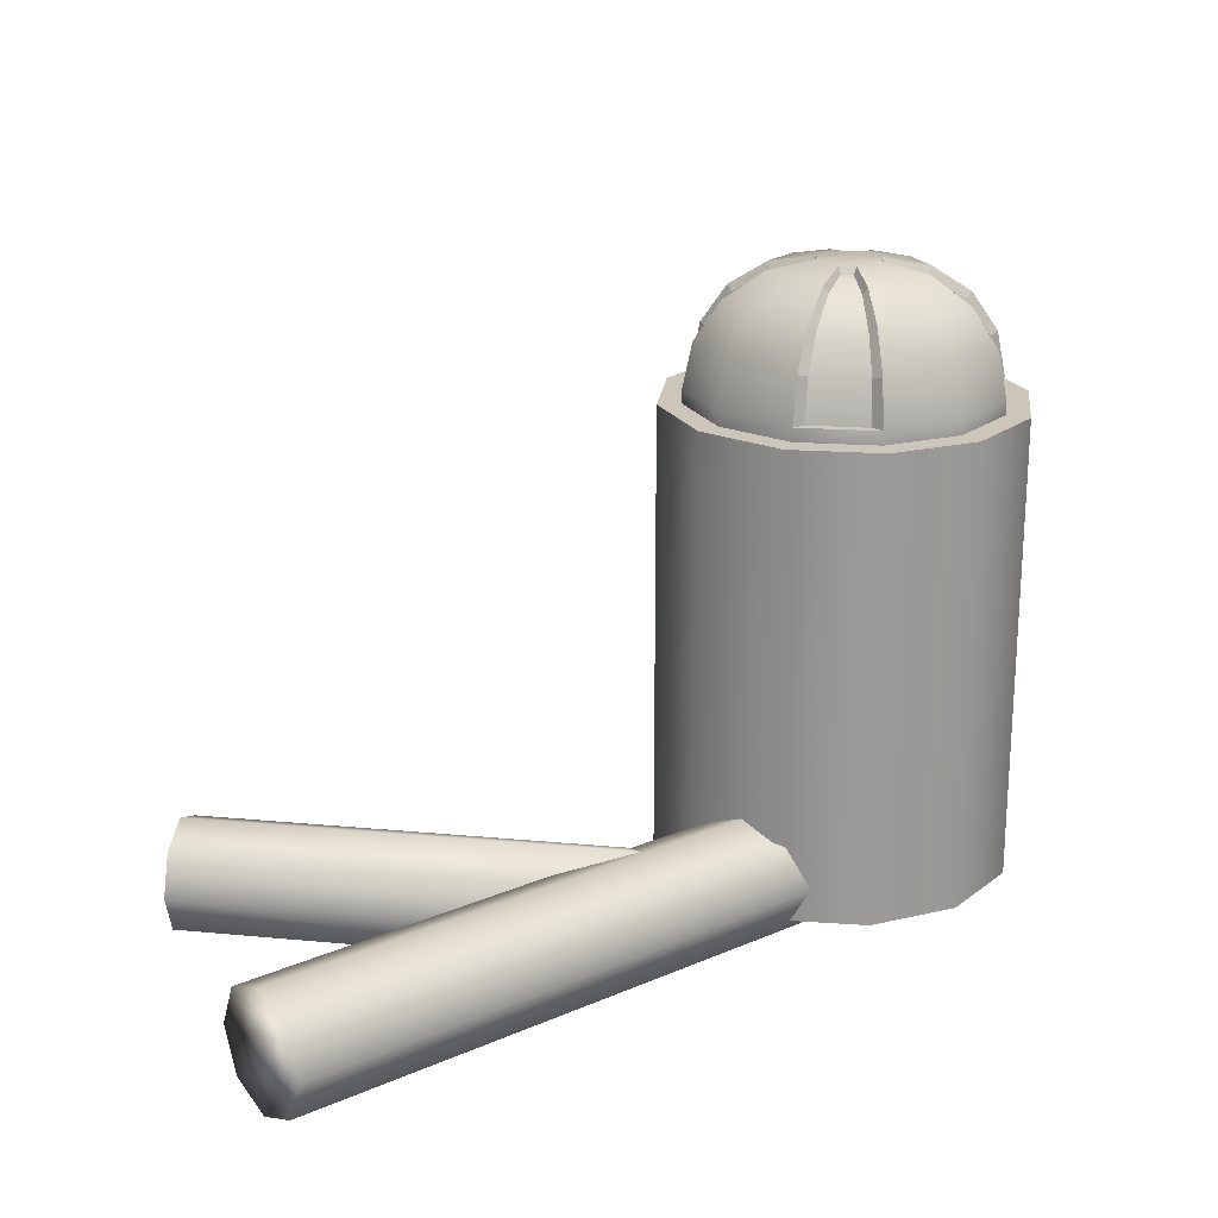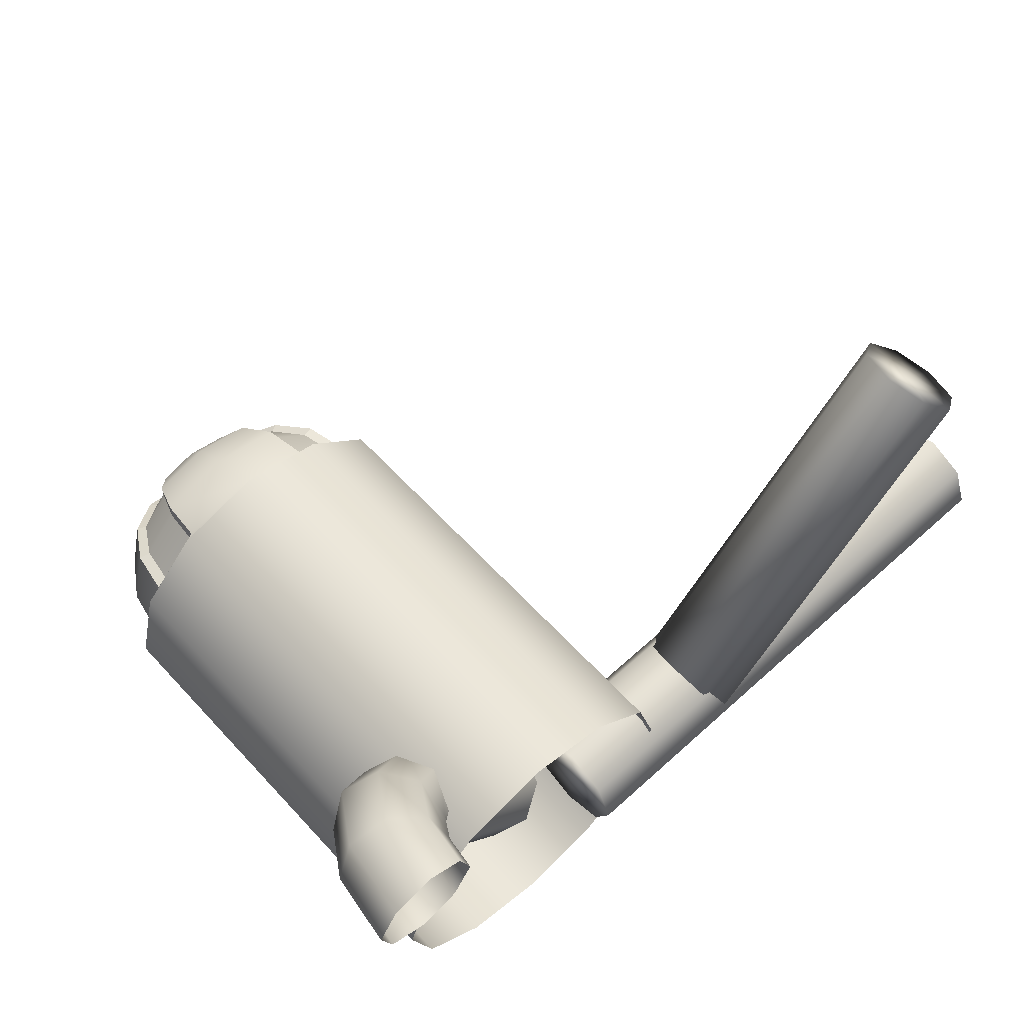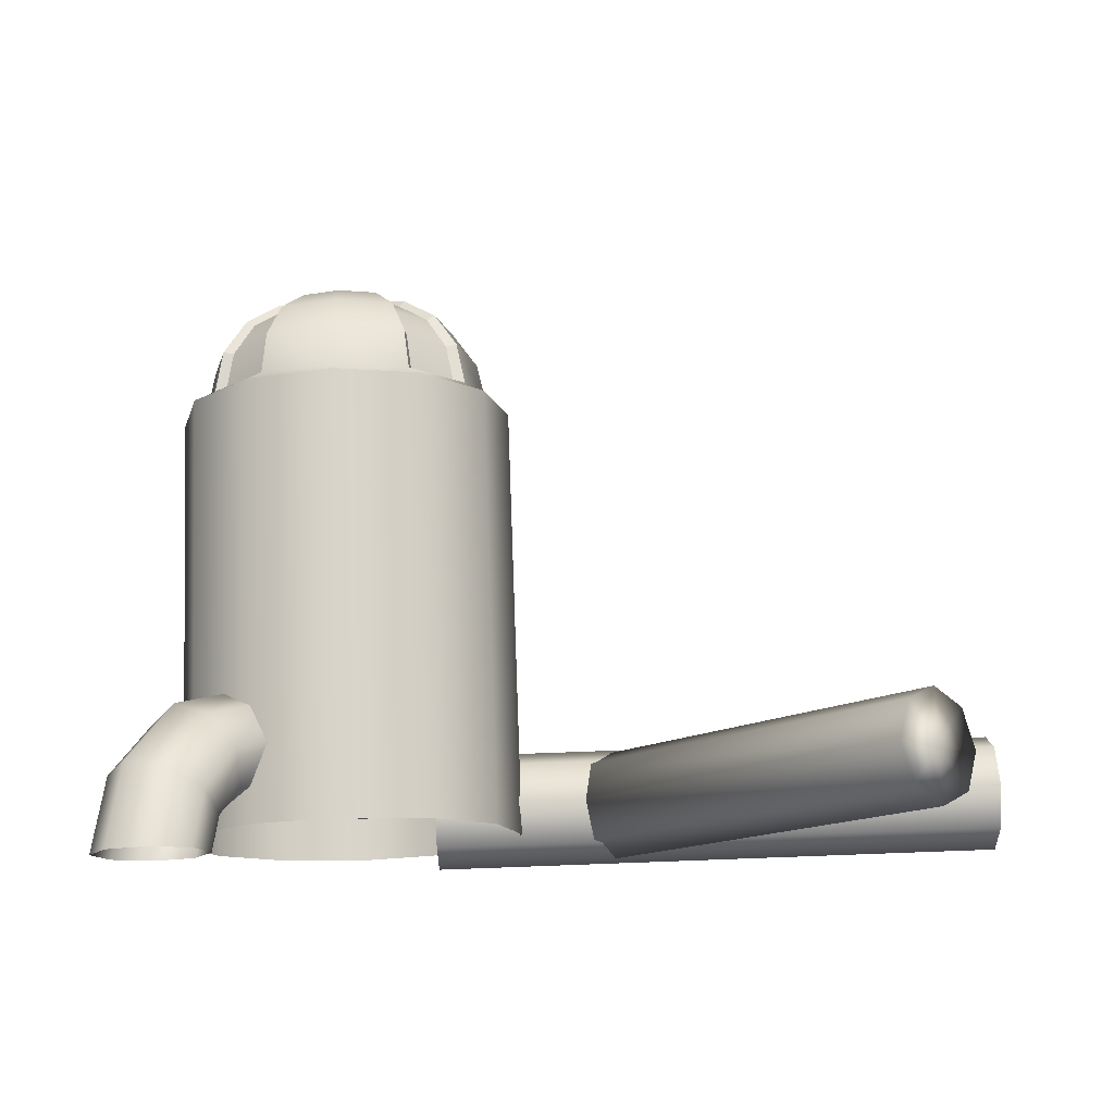
<metadata>
{"format":"obj","ext":"obj","renderer":"f3d","projection":"perspective","resolution":1024,"background":"white","views":[{"elev":20.9,"azim":142.3,"up":"+Y"},{"elev":61.8,"azim":-42.6,"up":"+Z"},{"elev":75.6,"azim":-2.1,"up":"+Z"}]}
</metadata>
<code>
g Machine_1
v -0.2392 -0.5079 -0.1388
v 0.7991 -0.539 -0.2139
v -0.2392 -0.539 -0.2139
v 0.7991 -0.5079 -0.1388
v 0.7991 -0.4327 -0.2139
v 0.7991 -0.5079 -0.2891
v 0.7991 -0.4327 -0.3203
v 0.7991 -0.3575 -0.2891
v -0.2392 -0.4327 -0.1076
v 0.7991 -0.3264 -0.2139
v 0.7991 -0.4327 -0.1076
v -0.2392 -0.3575 -0.1388
v 0.7991 -0.3575 -0.1388
v -0.2392 -0.3264 -0.2139
v -0.2392 -0.539 -0.2139
v 0.7991 -0.539 -0.2139
v 0.7991 -0.5079 -0.2891
v -0.2392 -0.5079 -0.2891
v -0.2392 -0.4327 -0.2139
v -0.2392 -0.5079 -0.1388
v -0.2392 -0.4327 -0.1076
v -0.2392 -0.3575 -0.1388
v 0.7991 -0.4327 -0.3203
v -0.2392 -0.3264 -0.2139
v -0.2392 -0.4327 -0.3203
v 0.7991 -0.3575 -0.2891
v -0.2392 -0.3575 -0.2891
v 0.7991 -0.3264 -0.2139
v 0.1906 -0.3624 -0.1916
v 0.6069 -0.3333 0.3627
v 0.07787 -0.3333 -0.2101
v 0.6585 -0.3624 0.315
v 0.6069 -0.4327 0.3627
v 0.5552 -0.3624 0.4103
v 0.5339 -0.4327 0.4301
v 0.5552 -0.503 0.4103
v 0.2315 -0.4327 -0.1903
v 0.6069 -0.5321 0.3627
v 0.6799 -0.4327 0.2952
v 0.1764 -0.503 -0.207
v 0.6585 -0.503 0.315
v 0.05778 -0.5321 -0.2319
v 0.07787 -0.3333 -0.2101
v 0.6069 -0.3333 0.3627
v 0.5552 -0.3624 0.4103
v -0.04078 -0.3624 -0.235
v 0.5339 -0.4327 0.4301
v -0.09581 -0.4327 -0.2517
v 0.5552 -0.503 0.4103
v -0.05498 -0.503 -0.2504
v 0.6069 -0.5321 0.3627
v 0.05778 -0.5321 -0.2319
v 0.1764 -0.503 -0.207
v 0.1906 -0.3624 -0.1916
v 0.2315 -0.4327 -0.1903
v -0.3411 0.5323 -0.1565
v -0.3558 0.5323 -0.1712
v -0.3201 0.5173 -0.2295
v -0.2828 0.5173 -0.1922
v -0.2855 0.475 -0.2833
v -0.229 0.475 -0.2268
v -0.2623 0.412 -0.3192
v -0.1931 0.412 -0.25
v -0.2542 0.3383 -0.3318
v -0.1805 0.3383 -0.2581
v -0.5212 0.412 -0.3192
v -0.6031 0.3383 -0.2581
v -0.5294 0.3383 -0.3318
v -0.5904 0.412 -0.25
v -0.4981 0.475 -0.2833
v -0.5545 0.475 -0.2268
v -0.4634 0.5173 -0.2295
v -0.5007 0.5173 -0.1922
v -0.4277 0.5323 -0.1712
v -0.4425 0.5323 -0.1565
v -0.5904 0.412 0.008931
v -0.5294 0.3383 0.09077
v -0.6031 0.3383 0.01707
v -0.5212 0.412 0.07814
v -0.5545 0.475 -0.01424
v -0.4981 0.475 0.0422
v -0.5007 0.5173 -0.04892
v -0.4634 0.5173 -0.01161
v -0.4425 0.5323 -0.08458
v -0.4277 0.5323 -0.06983
v -0.2623 0.412 0.07814
v -0.1805 0.3383 0.01707
v -0.2542 0.3383 0.09077
v -0.1931 0.412 0.008931
v -0.2855 0.475 0.0422
v -0.229 0.475 -0.01424
v -0.3201 0.5173 -0.01161
v -0.2828 0.5173 -0.04892
v -0.3558 0.5323 -0.06983
v -0.3411 0.5323 -0.08458
v -0.3452 0.5453 -0.1474
v -0.3411 0.5323 -0.1565
v -0.2828 0.5173 -0.1922
v -0.2741 0.5295 -0.1885
v -0.3238 0.5295 -0.2382
v -0.3201 0.5173 -0.2295
v -0.3558 0.5323 -0.1712
v -0.3649 0.5453 -0.1671
v -0.3649 0.5453 -0.1671
v -0.3558 0.5323 -0.1712
v -0.3411 0.5323 -0.1565
v -0.3452 0.5453 -0.1474
v -0.2741 0.5295 -0.1885
v -0.2828 0.5173 -0.1922
v -0.229 0.475 -0.2268
v -0.2137 0.4845 -0.2233
v -0.289 0.4845 -0.2986
v -0.2855 0.475 -0.2833
v -0.3201 0.5173 -0.2295
v -0.3238 0.5295 -0.2382
v -0.2137 0.4845 -0.2233
v -0.229 0.475 -0.2268
v -0.1931 0.412 -0.25
v -0.1734 0.4172 -0.2466
v -0.2657 0.4172 -0.3389
v -0.2623 0.412 -0.3192
v -0.2855 0.475 -0.2833
v -0.289 0.4845 -0.2986
v -0.1734 0.4172 -0.2466
v -0.1931 0.412 -0.25
v -0.1805 0.3383 -0.2581
v -0.1593 0.3378 -0.2548
v -0.1593 0.3378 -0.2548
v -0.1805 0.3383 -0.2581
v -0.2542 0.3383 -0.3318
v -0.2575 0.3378 -0.353
v -0.2575 0.3378 -0.353
v -0.2542 0.3383 -0.3318
v -0.2623 0.412 -0.3192
v -0.2657 0.4172 -0.3389
v -0.5178 0.4172 -0.3389
v -0.5212 0.412 -0.3192
v -0.5294 0.3383 -0.3318
v -0.526 0.3378 -0.353
v -0.526 0.3378 -0.353
v -0.5294 0.3383 -0.3318
v -0.6031 0.3383 -0.2581
v -0.6243 0.3378 -0.2548
v -0.6243 0.3378 -0.2548
v -0.6031 0.3383 -0.2581
v -0.5904 0.412 -0.25
v -0.6101 0.4172 -0.2466
v -0.4945 0.4845 -0.2986
v -0.4981 0.475 -0.2833
v -0.5212 0.412 -0.3192
v -0.5178 0.4172 -0.3389
v -0.6101 0.4172 -0.2466
v -0.5904 0.412 -0.25
v -0.5545 0.475 -0.2268
v -0.5698 0.4845 -0.2233
v -0.4186 0.5453 -0.1671
v -0.4277 0.5323 -0.1712
v -0.4634 0.5173 -0.2295
v -0.4597 0.5295 -0.2382
v -0.5095 0.5295 -0.1885
v -0.5007 0.5173 -0.1922
v -0.4425 0.5323 -0.1565
v -0.4383 0.5453 -0.1474
v -0.4383 0.5453 -0.1474
v -0.4425 0.5323 -0.1565
v -0.4277 0.5323 -0.1712
v -0.4186 0.5453 -0.1671
v -0.4597 0.5295 -0.2382
v -0.4634 0.5173 -0.2295
v -0.4981 0.475 -0.2833
v -0.4945 0.4845 -0.2986
v -0.5698 0.4845 -0.2233
v -0.5545 0.475 -0.2268
v -0.5007 0.5173 -0.1922
v -0.5095 0.5295 -0.1885
v -0.6101 0.4172 0.005528
v -0.5904 0.412 0.008931
v -0.6031 0.3383 0.01707
v -0.6243 0.3378 0.0137
v -0.6243 0.3378 0.0137
v -0.6031 0.3383 0.01707
v -0.5294 0.3383 0.09077
v -0.526 0.3378 0.112
v -0.526 0.3378 0.112
v -0.5294 0.3383 0.09077
v -0.5212 0.412 0.07814
v -0.5178 0.4172 0.09781
v -0.5698 0.4845 -0.01775
v -0.5545 0.475 -0.01424
v -0.5904 0.412 0.008931
v -0.6101 0.4172 0.005528
v -0.5178 0.4172 0.09781
v -0.5212 0.412 0.07814
v -0.4981 0.475 0.0422
v -0.4945 0.4845 0.0575
v -0.4383 0.5453 -0.09368
v -0.4425 0.5323 -0.08458
v -0.5007 0.5173 -0.04892
v -0.5095 0.5295 -0.05258
v -0.4597 0.5295 -0.002842
v -0.4634 0.5173 -0.01161
v -0.4277 0.5323 -0.06983
v -0.4186 0.5453 -0.07402
v -0.4186 0.5453 -0.07402
v -0.4277 0.5323 -0.06983
v -0.4425 0.5323 -0.08458
v -0.4383 0.5453 -0.09368
v -0.5095 0.5295 -0.05258
v -0.5007 0.5173 -0.04892
v -0.5545 0.475 -0.01424
v -0.5698 0.4845 -0.01775
v -0.4945 0.4845 0.0575
v -0.4981 0.475 0.0422
v -0.4634 0.5173 -0.01161
v -0.4597 0.5295 -0.002842
v -0.2657 0.4172 0.09781
v -0.2623 0.412 0.07814
v -0.2542 0.3383 0.09077
v -0.2575 0.3378 0.112
v -0.2575 0.3378 0.112
v -0.2542 0.3383 0.09077
v -0.1805 0.3383 0.01707
v -0.1593 0.3378 0.0137
v -0.1593 0.3378 0.0137
v -0.1805 0.3383 0.01707
v -0.1931 0.412 0.008931
v -0.1734 0.4172 0.005528
v -0.289 0.4845 0.0575
v -0.2855 0.475 0.0422
v -0.2623 0.412 0.07814
v -0.2657 0.4172 0.09781
v -0.1734 0.4172 0.005528
v -0.1931 0.412 0.008931
v -0.229 0.475 -0.01424
v -0.2137 0.4845 -0.01775
v -0.3649 0.5453 -0.07402
v -0.3558 0.5323 -0.06983
v -0.3201 0.5173 -0.01161
v -0.3238 0.5295 -0.002842
v -0.2741 0.5295 -0.05258
v -0.2828 0.5173 -0.04892
v -0.3411 0.5323 -0.08458
v -0.3452 0.5453 -0.09368
v -0.3452 0.5453 -0.09368
v -0.3411 0.5323 -0.08458
v -0.3558 0.5323 -0.06983
v -0.3649 0.5453 -0.07402
v -0.3238 0.5295 -0.002842
v -0.3201 0.5173 -0.01161
v -0.2855 0.475 0.0422
v -0.289 0.4845 0.0575
v -0.2137 0.4845 -0.01775
v -0.229 0.475 -0.01424
v -0.2828 0.5173 -0.04892
v -0.2741 0.5295 -0.05258
v -0.6874 -0.5453 0.3294
v -0.7616 -0.5453 0.3082
v -0.7364 -0.394 0.2764
v -0.6647 -0.4088 0.3007
v -0.62 -0.5453 0.2919
v -0.6676 -0.2833 0.1897
v -0.6032 -0.4444 0.2707
v -0.5988 -0.5453 0.2177
v -0.6026 -0.3089 0.2225
v -0.5736 -0.2428 0.07124
v -0.5879 -0.4801 0.204
v -0.6362 -0.5453 0.1502
v -0.6279 -0.4948 0.1396
v -0.5573 -0.3706 0.2129
v -0.5582 -0.4324 0.1666
v -0.6049 -0.4579 0.1107
v -0.5177 -0.2723 0.1156
v -0.5177 -0.4149 0.1156
v -0.5736 -0.4444 0.07124
v -0.3712 -0.4444 -0.1837
v -0.3154 -0.4149 -0.1394
v -0.4946 -0.3436 0.1339
v -0.2922 -0.3436 -0.121
v -0.3154 -0.2723 -0.1394
v -0.3712 -0.2428 -0.1837
v -0.7105 -0.5453 0.129
v -0.6362 -0.5453 0.1502
v -0.6279 -0.4948 0.1396
v -0.6996 -0.4801 0.1153
v -0.7779 -0.5453 0.1665
v -0.6049 -0.4579 0.1107
v -0.7611 -0.4444 0.1454
v -0.7991 -0.5453 0.2407
v -0.6699 -0.4324 0.07797
v -0.5736 -0.4444 0.07124
v -0.7764 -0.4088 0.2121
v -0.7616 -0.5453 0.3082
v -0.7364 -0.394 0.2764
v -0.7152 -0.3706 0.08753
v -0.7143 -0.3089 0.1338
v -0.6676 -0.2833 0.1897
v -0.6294 -0.4149 0.02691
v -0.6294 -0.2723 0.02691
v -0.5736 -0.2428 0.07124
v -0.3712 -0.2428 -0.1837
v -0.4271 -0.2723 -0.228
v -0.6525 -0.3436 0.00855
v -0.4502 -0.3436 -0.2464
v -0.4271 -0.4149 -0.228
v -0.3712 -0.4444 -0.1837
v -0.1237 -0.4904 -0.2753
v -0.1237 0.3144 -0.2753
v -0.237 0.3144 -0.3886
v -0.237 -0.4904 -0.3886
v -0.0822 -0.4904 -0.1205
v -0.3918 0.3144 -0.4301
v -0.0822 0.3144 -0.1205
v -0.3918 -0.4904 -0.4301
v -0.1237 -0.4904 0.03425
v -0.5465 0.3144 -0.3886
v -0.1237 0.3144 0.03425
v -0.5465 -0.4904 -0.3886
v -0.237 -0.4904 0.1476
v -0.6598 0.3144 -0.2753
v -0.237 0.3144 0.1476
v -0.6598 -0.4904 -0.2753
v -0.3918 -0.4904 0.189
v -0.7013 0.3144 -0.1205
v -0.3918 0.3144 0.189
v -0.7013 -0.4904 -0.1205
v -0.5465 -0.4904 0.1476
v -0.6598 0.3144 0.03425
v -0.5465 0.3144 0.1476
v -0.6598 -0.4904 0.03425
v -0.1237 0.3144 -0.2753
v -0.1593 0.3144 -0.2548
v -0.2575 0.3144 -0.353
v -0.237 0.3144 -0.3886
v -0.0822 0.3144 -0.1205
v -0.3918 0.3144 -0.389
v -0.1233 0.3144 -0.1205
v -0.3918 0.3144 -0.4301
v -0.1237 0.3144 0.03425
v -0.526 0.3144 -0.353
v -0.1593 0.3144 0.0137
v -0.5465 0.3144 -0.3886
v -0.237 0.3144 0.1476
v -0.6243 0.3144 -0.2548
v -0.2575 0.3144 0.112
v -0.6598 0.3144 -0.2753
v -0.3918 0.3144 0.189
v -0.6602 0.3144 -0.1205
v -0.3918 0.3144 0.1479
v -0.7013 0.3144 -0.1205
v -0.5465 0.3144 0.1476
v -0.6243 0.3144 0.0137
v -0.526 0.3144 0.112
v -0.6598 0.3144 0.03425
v -0.1593 0.3378 -0.2548
v -0.1396 0.4172 -0.1205
v -0.1734 0.4172 -0.2466
v -0.1862 0.4845 -0.1205
v -0.2137 0.4845 -0.2233
v -0.2559 0.5295 -0.1205
v -0.2741 0.5295 -0.1885
v -0.338 0.5453 -0.1205
v -0.3452 0.5453 -0.1474
v -0.3918 0.5453 -0.1205
v -0.3649 0.5453 -0.1671
v -0.3452 0.5453 -0.09368
v -0.3649 0.5453 -0.07402
v -0.3918 0.5453 -0.06682
v -0.2741 0.5295 -0.05258
v -0.2137 0.4845 -0.01775
v -0.1734 0.4172 0.005528
v -0.3238 0.5295 -0.002842
v -0.1233 0.3378 -0.1205
v -0.1593 0.3378 0.0137
v -0.3918 0.5295 0.01537
v -0.289 0.4845 0.0575
v -0.4186 0.5453 -0.07402
v -0.4597 0.5295 -0.002842
v -0.4383 0.5453 -0.09368
v -0.3918 0.4845 0.08504
v -0.2657 0.4172 0.09781
v -0.4945 0.4845 0.0575
v -0.3918 0.4172 0.1316
v -0.5178 0.4172 0.09781
v -0.2575 0.3378 0.112
v -0.3918 0.3378 0.1479
v -0.526 0.3378 0.112
v -0.4455 0.5453 -0.1205
v -0.5095 0.5295 -0.05258
v -0.5277 0.5295 -0.1205
v -0.5698 0.4845 -0.01775
v -0.4383 0.5453 -0.1474
v -0.4186 0.5453 -0.1671
v -0.5095 0.5295 -0.1885
v -0.5973 0.4845 -0.1205
v -0.6101 0.4172 0.005528
v -0.5698 0.4845 -0.2233
v -0.3918 0.5453 -0.1743
v -0.4597 0.5295 -0.2382
v -0.6439 0.4172 -0.1205
v -0.6101 0.4172 -0.2466
v -0.6243 0.3378 0.0137
v -0.3918 0.5295 -0.2564
v -0.3238 0.5295 -0.2382
v -0.4945 0.4845 -0.2986
v -0.6602 0.3378 -0.1205
v -0.6243 0.3378 -0.2548
v -0.3918 0.4845 -0.3261
v -0.289 0.4845 -0.2986
v -0.5178 0.4172 -0.3389
v -0.3918 0.4172 -0.3727
v -0.2657 0.4172 -0.3389
v -0.526 0.3378 -0.353
v -0.3918 0.3378 -0.389
v -0.2575 0.3378 -0.353
v -0.6602 0.3144 -0.1205
v -0.6243 0.3144 -0.2548
v -0.6243 0.3144 0.0137
v -0.526 0.3144 -0.353
v -0.3918 0.3144 -0.389
v -0.526 0.3144 0.112
v -0.2575 0.3144 -0.353
v -0.1593 0.3144 -0.2548
v -0.3918 0.3144 0.1479
v -0.1233 0.3144 -0.1205
v -0.2575 0.3144 0.112
v -0.1593 0.3144 0.0137
g Machine_1_0
f 3 2 1
f 2 4 1
f 2 5 4
f 6 5 2
f 7 5 6
f 8 5 7
f 1 4 9
f 10 5 8
f 4 11 9
f 4 5 11
f 9 11 12
f 13 5 10
f 11 5 13
f 11 13 12
f 13 10 14
f 12 13 14
f 17 16 15
f 18 17 15
f 15 19 18
f 20 19 15
f 21 19 20
f 22 19 21
f 23 17 18
f 24 19 22
f 25 23 18
f 18 19 25
f 26 23 25
f 27 19 24
f 25 19 27
f 27 26 25
f 24 28 27
f 28 26 27
f 31 30 29
f 30 32 29
f 30 33 32
f 34 33 30
f 35 33 34
f 36 33 35
f 29 32 37
f 38 33 36
f 32 39 37
f 32 33 39
f 37 39 40
f 41 33 38
f 39 33 41
f 39 41 40
f 41 38 42
f 40 41 42
f 45 44 43
f 46 45 43
f 47 45 46
f 48 47 46
f 49 47 48
f 50 49 48
f 50 48 46
f 51 49 50
f 52 51 50
f 52 50 46
f 52 46 43
f 53 52 43
f 53 43 54
f 54 55 53
f 58 57 56
f 59 58 56
f 60 58 59
f 61 60 59
f 62 60 61
f 63 62 61
f 64 62 63
f 65 64 63
f 68 67 66
f 67 69 66
f 66 69 70
f 69 71 70
f 70 71 72
f 71 73 72
f 72 73 74
f 73 75 74
f 78 77 76
f 77 79 76
f 76 79 80
f 79 81 80
f 80 81 82
f 81 83 82
f 82 83 84
f 83 85 84
f 88 87 86
f 87 89 86
f 86 89 90
f 89 91 90
f 90 91 92
f 91 93 92
f 92 93 94
f 93 95 94
f 98 97 96
f 99 98 96
f 102 101 100
f 103 102 100
f 106 105 104
f 107 106 104
f 110 109 108
f 111 110 108
f 114 113 112
f 115 114 112
f 118 117 116
f 119 118 116
f 122 121 120
f 123 122 120
f 126 125 124
f 127 126 124
f 130 129 128
f 131 130 128
f 134 133 132
f 135 134 132
f 138 137 136
f 139 138 136
f 142 141 140
f 143 142 140
f 146 145 144
f 147 146 144
f 150 149 148
f 151 150 148
f 154 153 152
f 155 154 152
f 158 157 156
f 159 158 156
f 162 161 160
f 163 162 160
f 166 165 164
f 167 166 164
f 170 169 168
f 171 170 168
f 174 173 172
f 175 174 172
f 178 177 176
f 179 178 176
f 182 181 180
f 183 182 180
f 186 185 184
f 187 186 184
f 190 189 188
f 191 190 188
f 194 193 192
f 195 194 192
f 198 197 196
f 199 198 196
f 202 201 200
f 203 202 200
f 206 205 204
f 207 206 204
f 210 209 208
f 211 210 208
f 214 213 212
f 215 214 212
f 218 217 216
f 219 218 216
f 222 221 220
f 223 222 220
f 226 225 224
f 227 226 224
f 230 229 228
f 231 230 228
f 234 233 232
f 235 234 232
f 238 237 236
f 239 238 236
f 242 241 240
f 243 242 240
f 246 245 244
f 247 246 244
f 250 249 248
f 251 250 248
f 254 253 252
f 255 254 252
f 258 257 256
f 259 258 256
f 259 256 260
f 261 258 259
f 262 259 260
f 262 260 263
f 264 261 259
f 264 259 262
f 265 261 264
f 266 262 263
f 266 263 267
f 268 266 267
f 269 264 262
f 269 262 266
f 270 266 268
f 270 269 266
f 271 270 268
f 272 265 264
f 272 264 269
f 273 270 271
f 274 273 271
f 274 275 273
f 275 276 273
f 277 269 270
f 273 277 270
f 273 276 277
f 277 272 269
f 276 278 277
f 277 278 272
f 278 279 272
f 272 279 265
f 279 280 265
f 283 282 281
f 284 283 281
f 284 281 285
f 286 283 284
f 287 284 285
f 287 285 288
f 289 286 284
f 289 284 287
f 290 286 289
f 291 287 288
f 291 288 292
f 293 291 292
f 294 289 287
f 294 287 291
f 295 291 293
f 295 294 291
f 296 295 293
f 297 290 289
f 297 289 294
f 298 295 296
f 299 298 296
f 299 300 298
f 300 301 298
f 302 294 295
f 298 302 295
f 298 301 302
f 302 297 294
f 301 303 302
f 302 303 297
f 303 304 297
f 297 304 290
f 304 305 290
f 308 307 306
f 309 308 306
f 306 307 310
f 311 308 309
f 307 312 310
f 313 311 309
f 310 312 314
f 315 311 313
f 312 316 314
f 317 315 313
f 314 316 318
f 319 315 317
f 316 320 318
f 321 319 317
f 318 320 322
f 323 319 321
f 320 324 322
f 325 323 321
f 322 324 326
f 327 323 325
f 324 328 326
f 329 327 325
f 326 328 329
f 328 327 329
f 332 331 330
f 333 332 330
f 330 331 334
f 335 332 333
f 331 336 334
f 337 335 333
f 334 336 338
f 339 335 337
f 336 340 338
f 341 339 337
f 338 340 342
f 343 339 341
f 340 344 342
f 345 343 341
f 342 344 346
f 347 343 345
f 344 348 346
f 349 347 345
f 346 348 350
f 351 347 349
f 348 352 350
f 353 351 349
f 350 352 353
f 352 351 353
f 356 355 354
f 357 355 356
f 358 357 356
f 359 357 358
f 360 359 358
f 361 359 360
f 362 361 360
f 362 363 361
f 364 363 362
f 361 363 365
f 359 361 365
f 365 363 366
f 366 363 367
f 368 359 365
f 357 359 368
f 369 357 368
f 355 357 369
f 370 355 369
f 371 366 367
f 372 355 370
f 373 372 370
f 355 372 354
f 374 371 367
f 375 371 374
f 367 363 376
f 374 367 376
f 377 374 376
f 376 363 378
f 379 375 374
f 379 374 377
f 380 375 379
f 381 379 377
f 382 380 379
f 382 379 381
f 383 382 381
f 384 380 382
f 385 382 383
f 385 384 382
f 386 385 383
f 378 363 387
f 388 378 387
f 389 388 387
f 390 388 389
f 387 363 391
f 389 387 391
f 391 363 392
f 393 389 391
f 394 390 389
f 394 389 393
f 395 390 394
f 396 394 393
f 392 363 397
f 397 363 364
f 398 392 397
f 399 395 394
f 399 394 396
f 400 399 396
f 401 395 399
f 402 397 364
f 402 398 397
f 403 402 364
f 404 398 402
f 405 399 400
f 405 401 399
f 406 405 400
f 407 402 403
f 407 404 402
f 408 407 403
f 409 404 407
f 410 407 408
f 410 409 407
f 411 410 408
f 412 409 410
f 413 410 411
f 413 412 410
f 414 413 411
f 401 405 415
f 415 405 416
f 405 406 416
f 417 401 415
f 416 406 418
f 406 412 418
f 386 401 417
f 418 412 419
f 412 413 419
f 420 386 417
f 419 413 421
f 413 414 421
f 385 386 420
f 421 414 422
f 423 385 420
f 414 354 422
f 384 385 423
f 422 354 424
f 425 384 423
f 354 372 424
f 373 384 425
f 424 372 426
f 426 373 425
f 372 373 426

</code>
